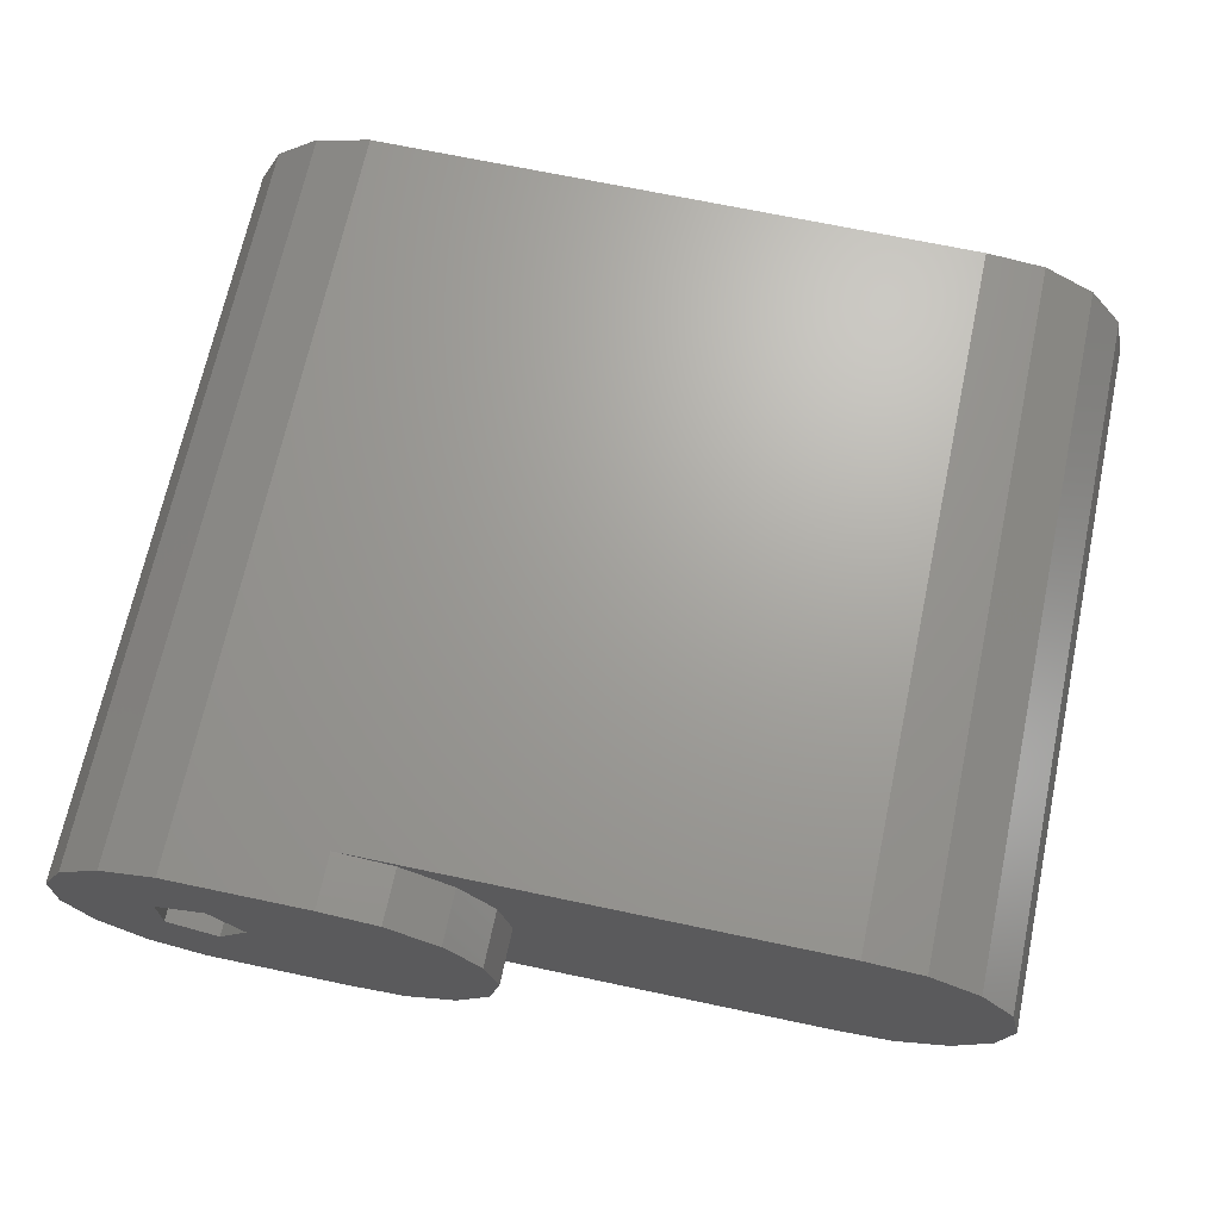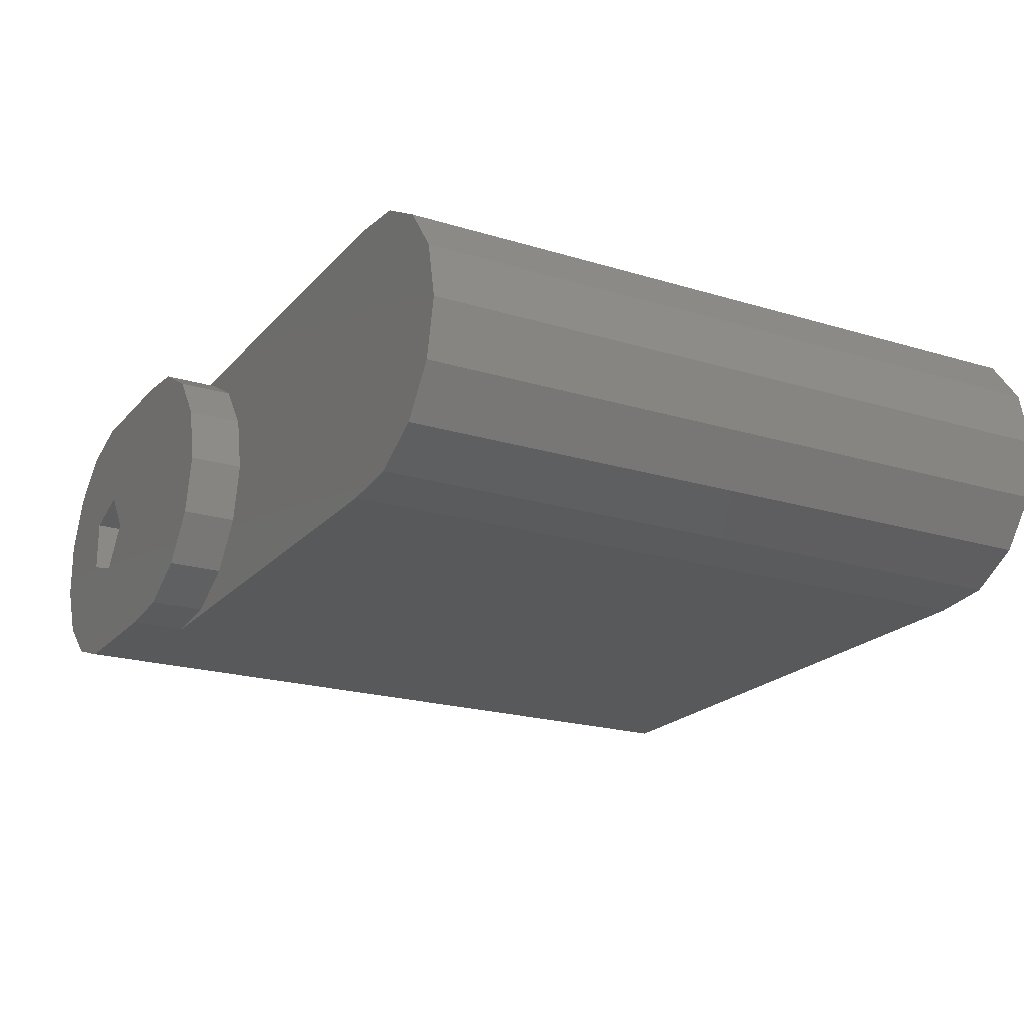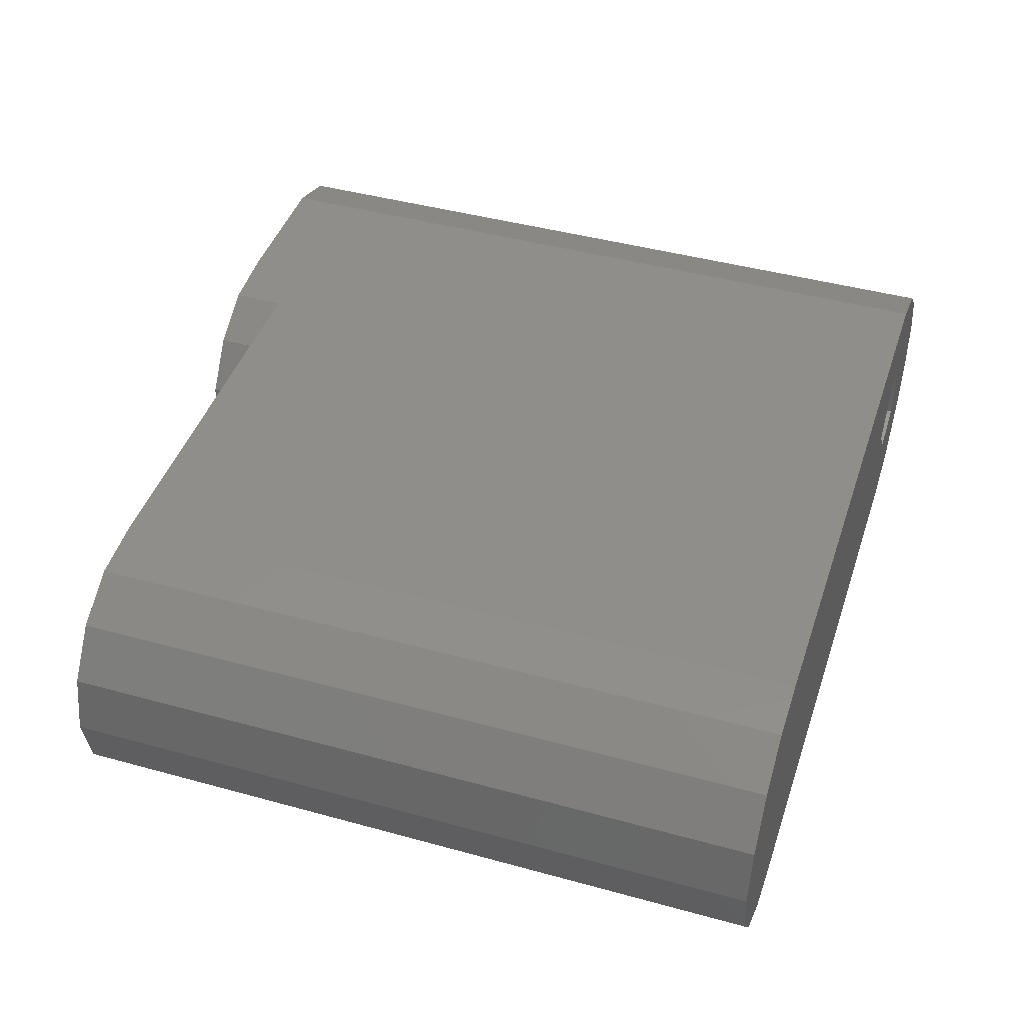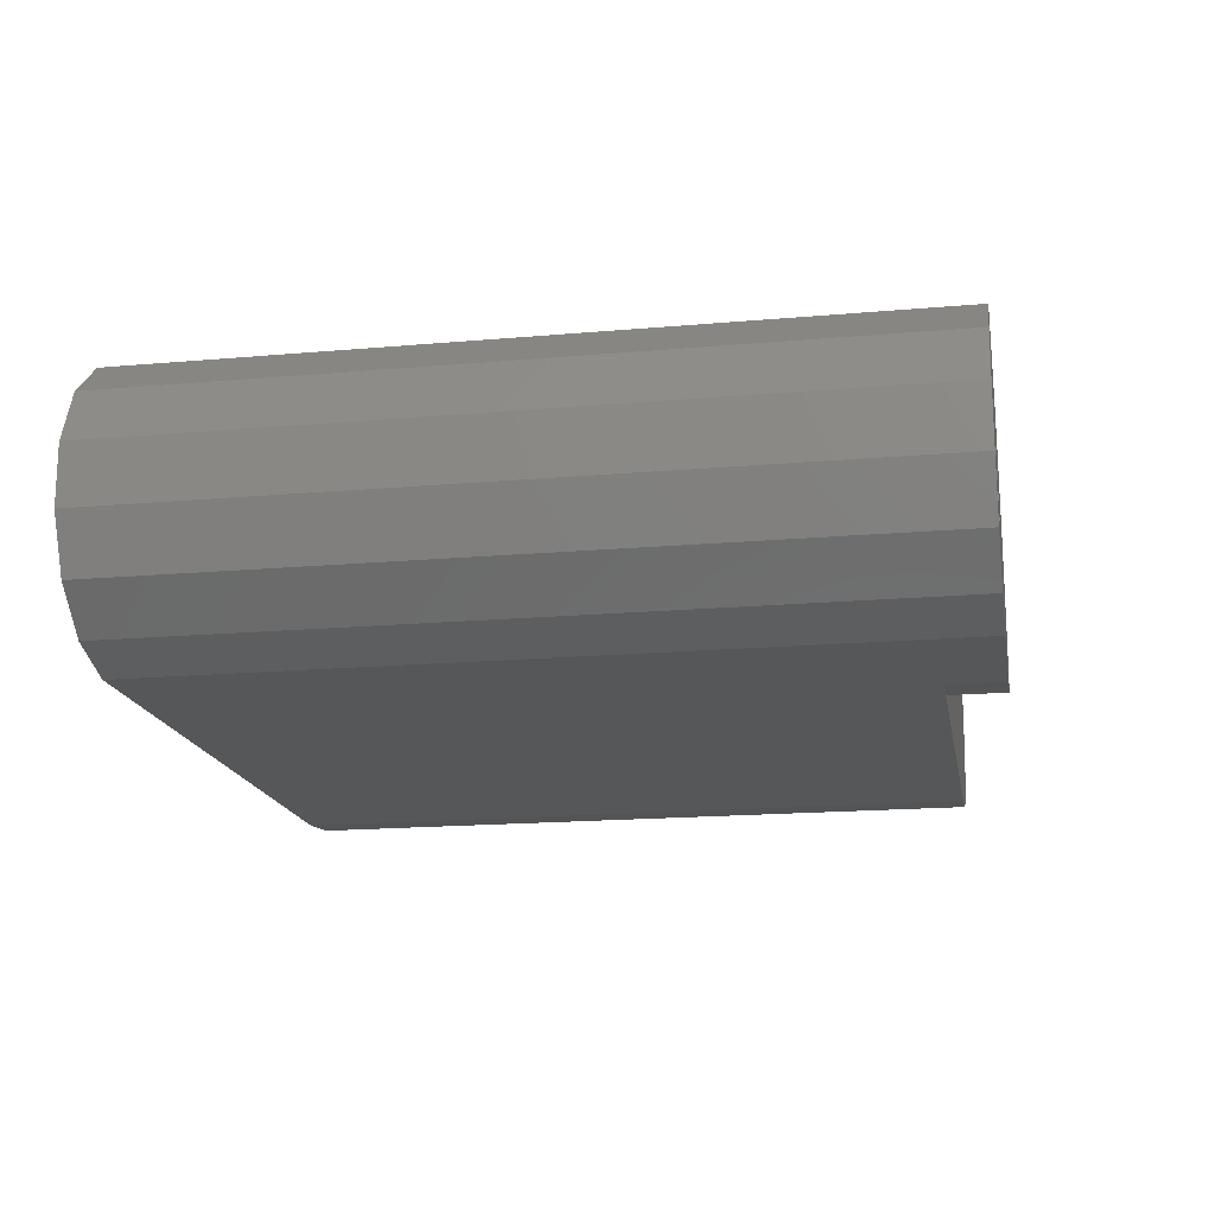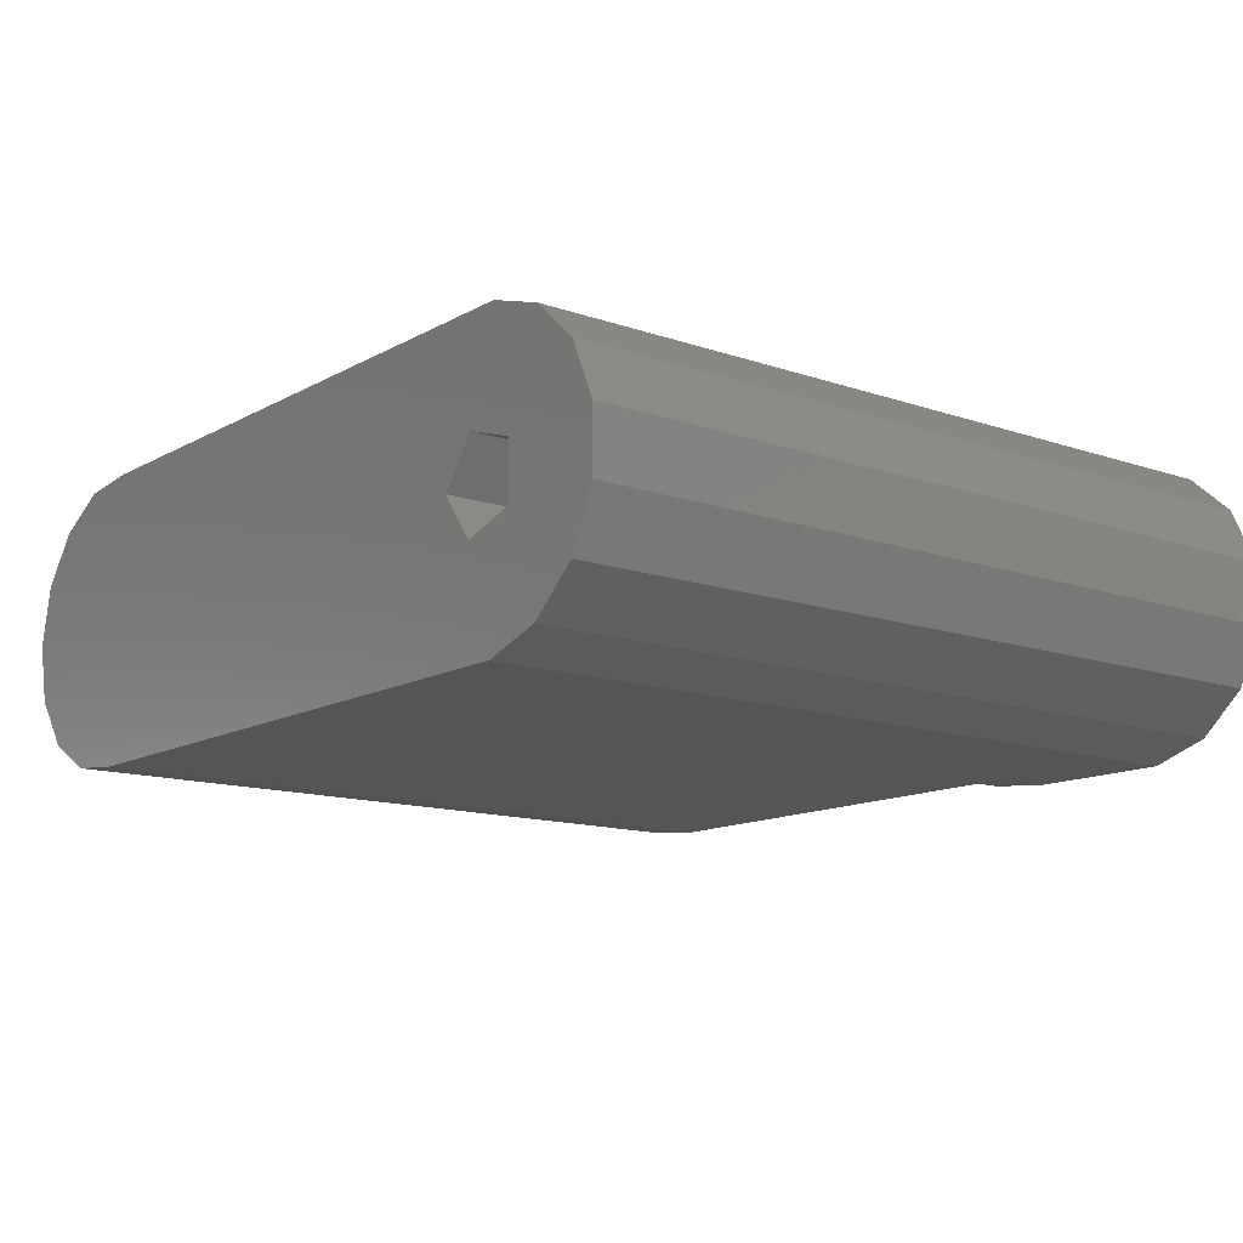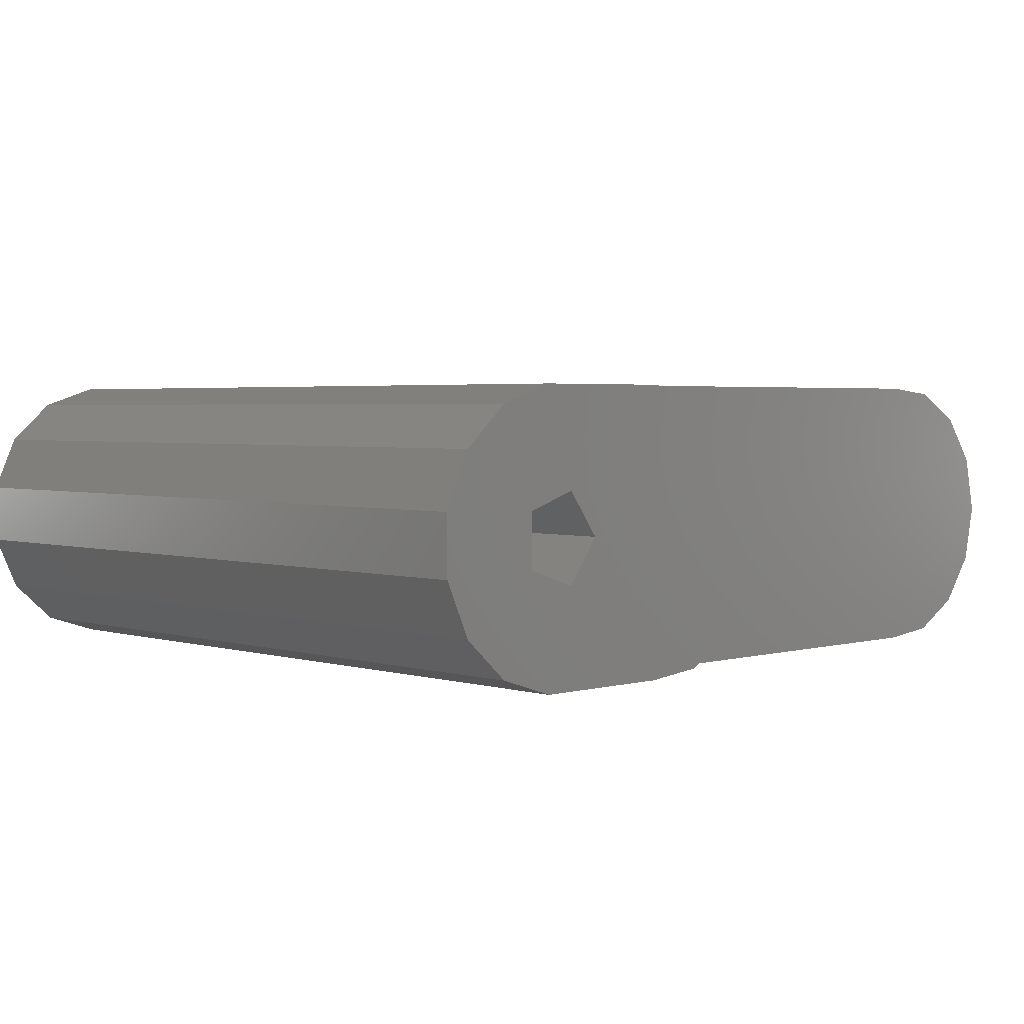
<metadata>
{"format":"stl","ext":"stl","renderer":"f3d","projection":"perspective","resolution":1024,"background":"white","views":[{"elev":68.3,"azim":12.0,"up":"+Y"},{"elev":-20.8,"azim":61.1,"up":"+Y"},{"elev":43.6,"azim":108.0,"up":"+Y"},{"elev":-17.1,"azim":-79.9,"up":"+Y"},{"elev":-12.9,"azim":-128.5,"up":"+Y"},{"elev":2.9,"azim":-44.0,"up":"+Y"}]}
</metadata>
<code>
# stl→obj: 62 verts, 124 faces
v -4.565 -0.9703 0
v -4.565 -0.9703 25
v -4.565 0.9703 0
v -4.565 0.9703 25
v -3.775 -2.743 0
v -3.775 -2.743 25
v -3.775 2.743 0
v -2.333 4.041 0
v -0.4878 4.641 0
v 0.4635 1.427 0
v 19.51 4.641 0
v 0.4635 -1.427 0
v 21.44 4.438 0
v 23.12 3.468 0
v 24.26 1.898 0
v 24.67 0 0
v 24.26 -1.898 0
v 23.12 -3.468 0
v 21.44 -4.438 0
v 19.51 -4.641 0
v -0.4878 -4.641 0
v -2.333 -4.041 0
v -1.214 0.8817 0
v -1.214 -0.8817 0
v 1.5 0 0
v -3.775 2.743 25
v -0.4878 -4.641 25
v -2.333 -4.041 25
v 4.179 -4.641 25
v -1.214 -0.8817 25
v 1.5 0 25
v 7.789 -3.468 25
v 8.93 -1.898 25
v 0.4635 1.427 25
v 9.333 0 25
v 6.109 4.438 25
v 7.789 3.468 25
v 4.179 4.641 25
v -0.4878 4.641 25
v -2.333 4.041 25
v 6.109 -4.438 25
v 0.4635 -1.427 25
v 8.93 1.898 25
v -1.214 0.8817 25
v 4.179 -4.641 23.2
v 19.51 -4.641 23.2
v 21.44 -4.438 23.2
v 23.12 -3.468 23.2
v 24.26 -1.898 23.2
v 24.67 0 23.2
v 24.26 1.898 23.2
v 23.12 3.468 23.2
v 21.44 4.438 23.2
v 19.51 4.641 23.2
v 4.179 4.641 23.2
v 6.109 4.438 23.2
v 7.789 3.468 23.2
v 8.93 1.898 23.2
v 9.333 0 23.2
v 8.93 -1.898 23.2
v 7.789 -3.468 23.2
v 6.109 -4.438 23.2
f 1 2 3
f 3 2 4
f 1 5 2
f 2 5 6
f 1 3 5
f 5 3 7
f 5 7 8
f 5 8 9
f 10 9 11
f 12 11 13
f 5 13 14
f 5 14 15
f 5 15 16
f 5 16 17
f 5 17 18
f 5 18 19
f 5 19 20
f 5 20 21
f 5 21 22
f 5 9 23
f 5 23 24
f 25 11 12
f 5 12 13
f 10 11 25
f 23 9 10
f 12 5 24
f 3 4 7
f 7 4 26
f 4 2 6
f 27 4 28
f 28 4 6
f 29 4 27
f 30 4 29
f 31 32 33
f 34 31 35
f 36 4 37
f 38 4 36
f 39 4 38
f 40 4 39
f 26 4 40
f 41 30 29
f 31 42 32
f 34 35 43
f 37 34 43
f 37 4 34
f 35 31 33
f 44 34 4
f 32 42 41
f 42 30 41
f 30 44 4
f 6 5 22
f 28 6 22
f 28 22 21
f 27 28 21
f 27 21 20
f 45 27 20
f 46 45 20
f 45 29 27
f 46 20 19
f 47 46 19
f 47 19 18
f 48 47 18
f 48 18 17
f 49 48 17
f 49 17 16
f 50 49 16
f 16 15 51
f 50 16 51
f 15 14 52
f 51 15 52
f 13 53 14
f 14 53 52
f 11 54 13
f 13 54 53
f 9 39 11
f 55 39 38
f 11 39 55
f 54 11 55
f 8 40 9
f 9 40 39
f 7 26 8
f 8 26 40
f 10 34 44
f 23 10 44
f 23 44 30
f 24 23 30
f 31 34 25
f 25 34 10
f 31 25 42
f 42 25 12
f 42 12 30
f 30 12 24
f 55 38 56
f 56 38 36
f 56 36 57
f 57 36 37
f 58 57 37
f 43 58 37
f 59 58 43
f 35 59 43
f 33 60 59
f 35 33 59
f 32 61 60
f 33 32 60
f 41 62 61
f 32 41 61
f 29 45 62
f 41 29 62
f 62 45 46
f 48 62 47
f 47 62 46
f 49 62 48
f 59 60 54
f 60 51 52
f 60 52 53
f 55 56 54
f 56 57 54
f 57 58 54
f 58 59 54
f 54 60 53
f 51 61 50
f 61 49 50
f 61 62 49
f 60 61 51

</code>
